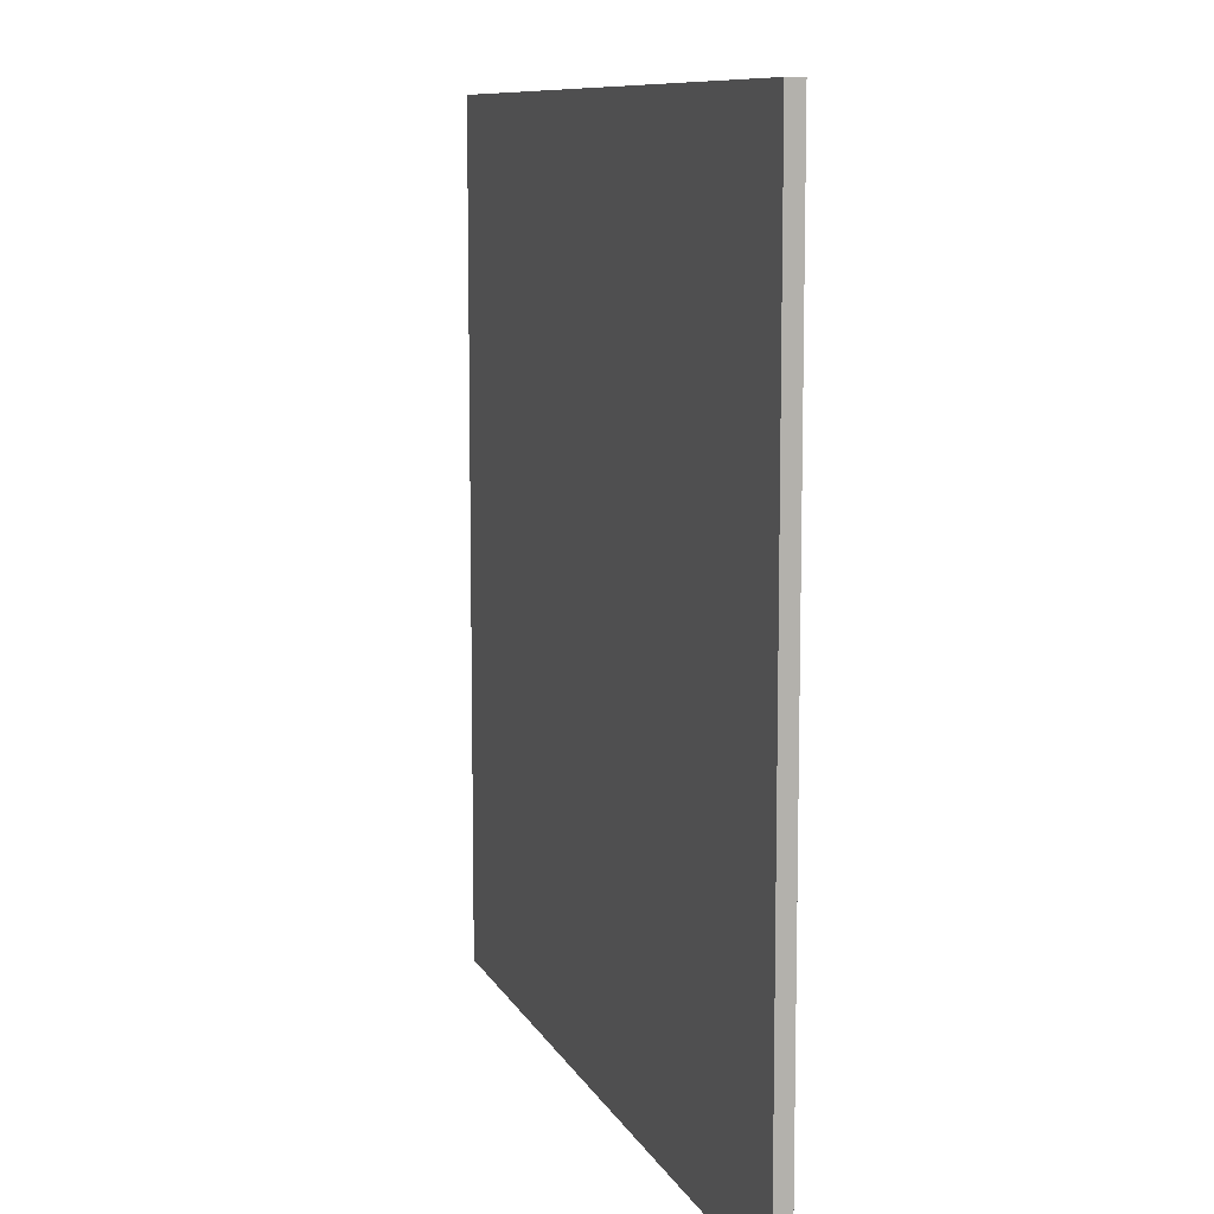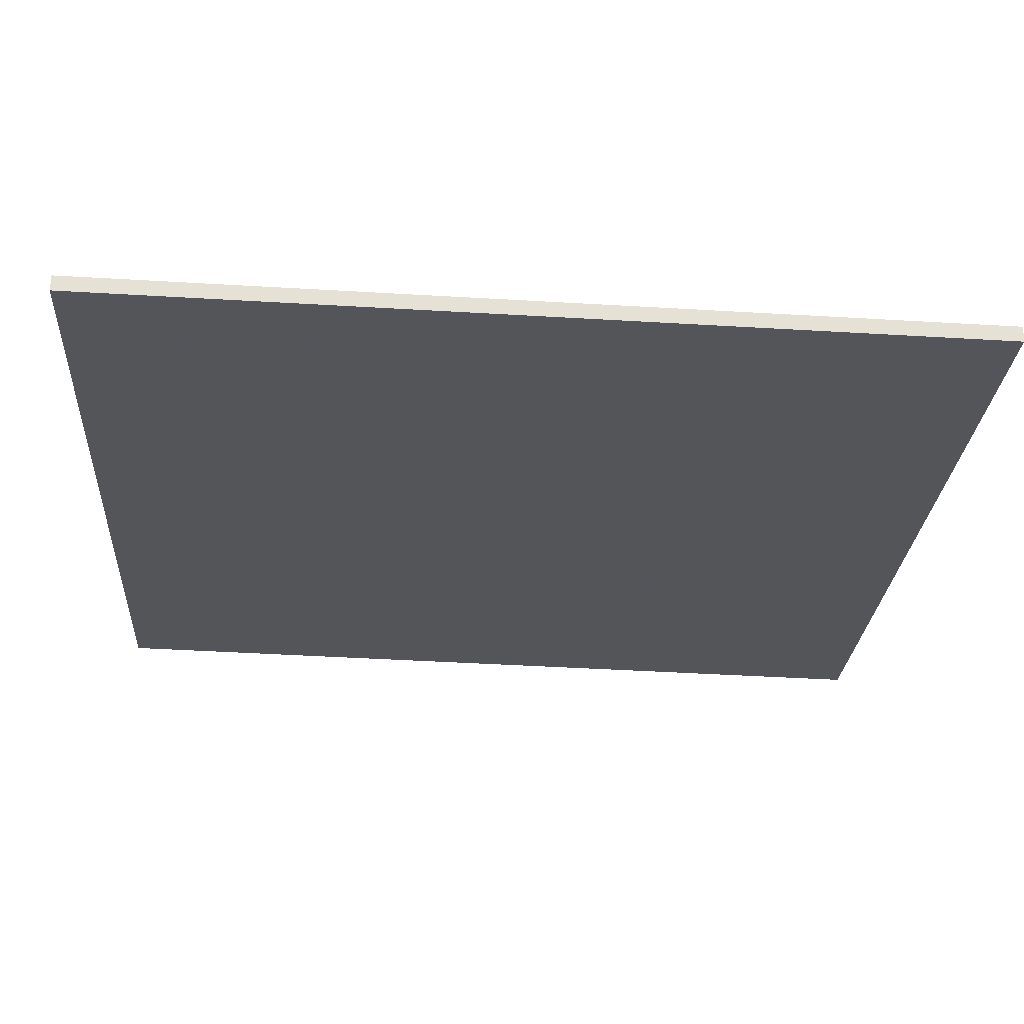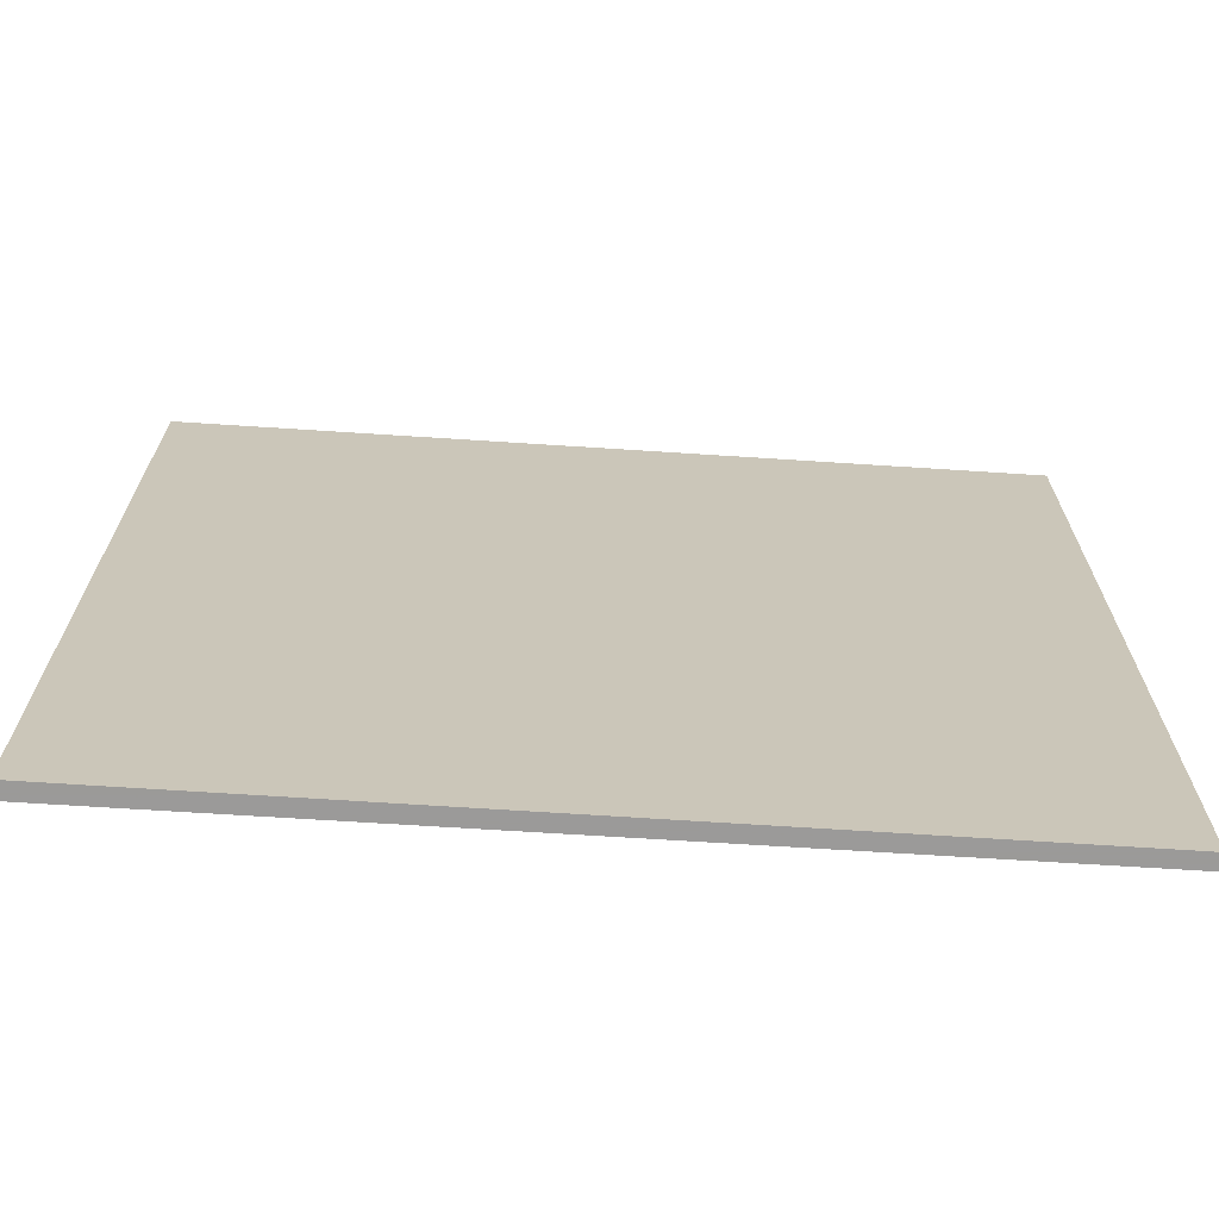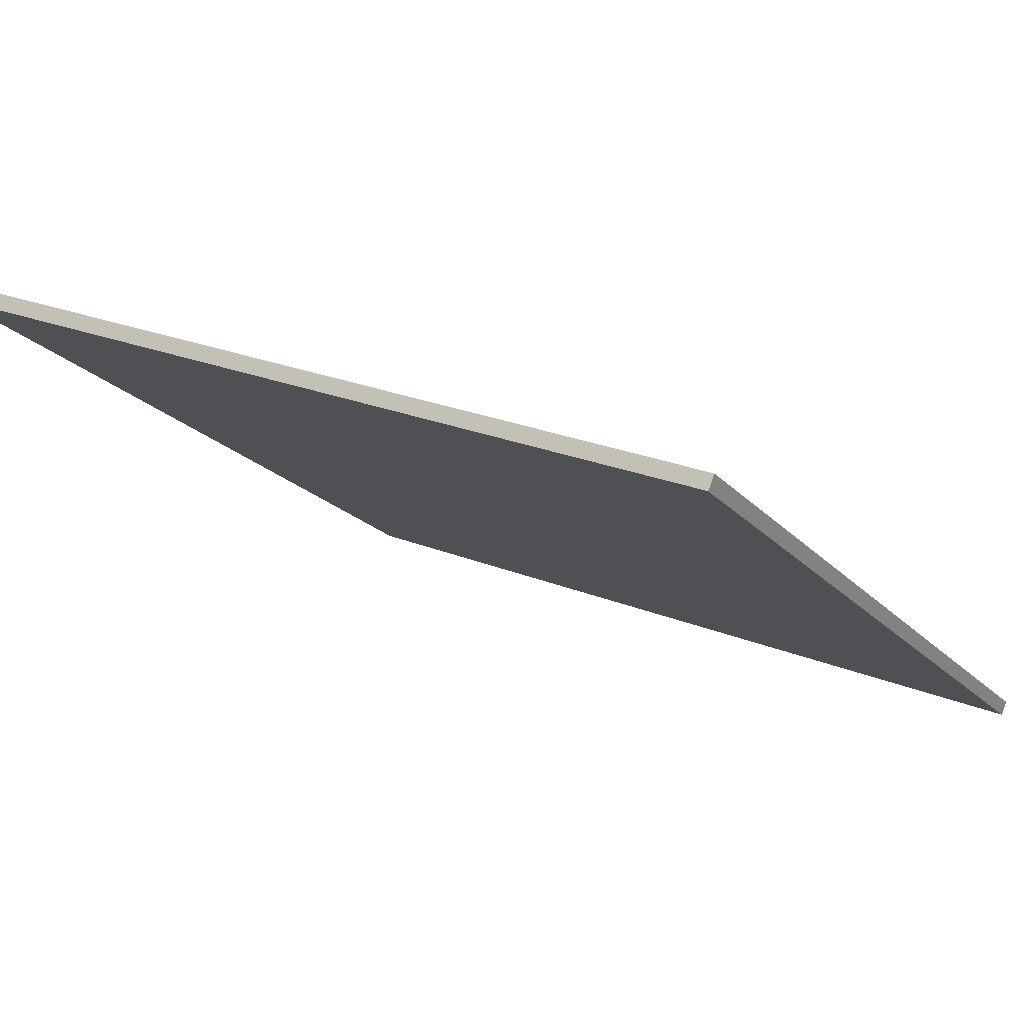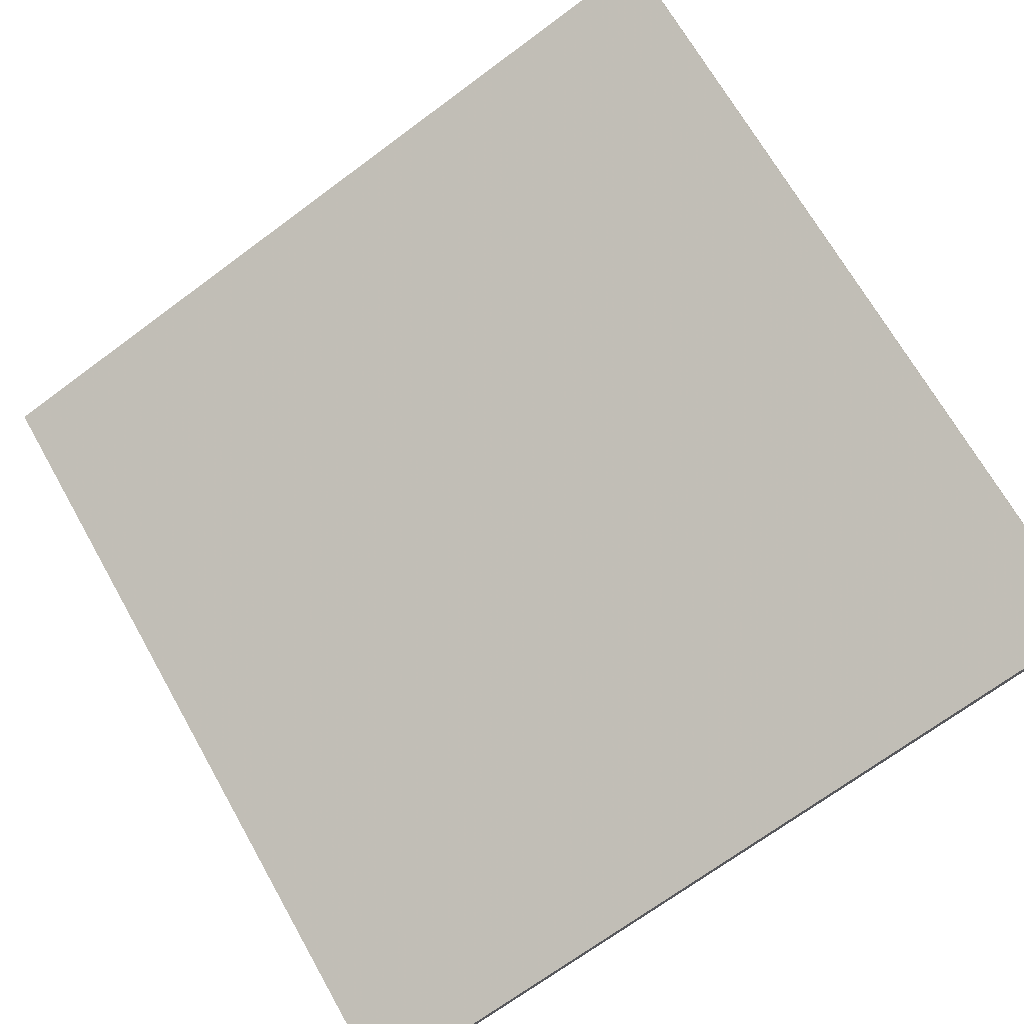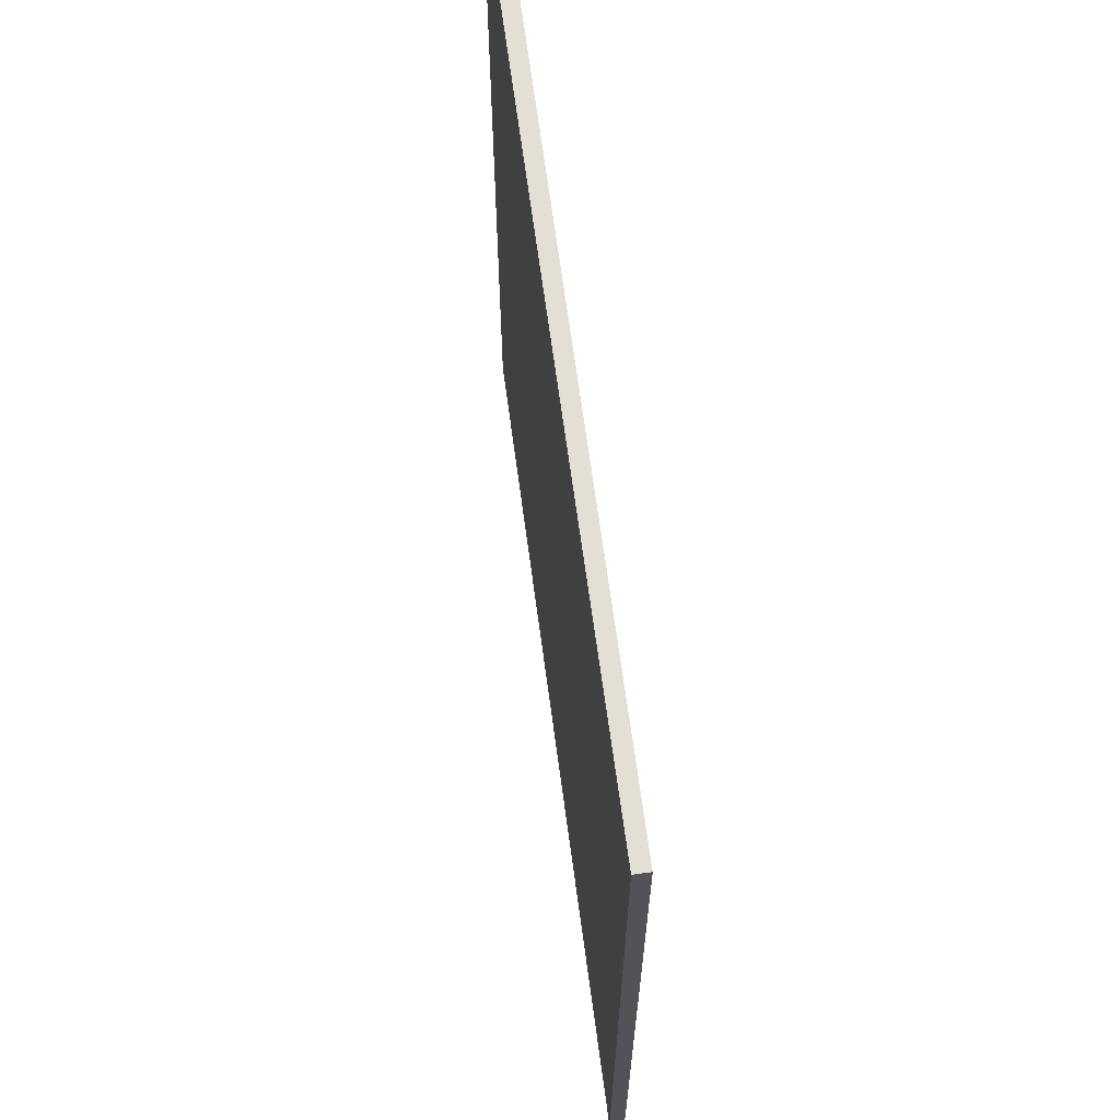
<metadata>
{"format":"obj","ext":"obj","renderer":"f3d","projection":"perspective","resolution":1024,"background":"white","views":[{"elev":9.5,"azim":95.2,"up":"+Z"},{"elev":-47.1,"azim":-93.8,"up":"+Y"},{"elev":-69.5,"azim":-161.3,"up":"+Z"},{"elev":-18.5,"azim":-152.9,"up":"+Y"},{"elev":69.1,"azim":-29.5,"up":"+Y"},{"elev":66.3,"azim":-75.2,"up":"+Z"}]}
</metadata>
<code>
v 35.46 65.19 -4.042
v 35.46 65.19 4.042
v 35.51 65.06 -4.042
v 35.51 65.06 4.042
v 42.93 68.27 -4.042
v 42.93 68.27 4.042
v 42.99 68.13 -4.042
v 42.99 68.13 4.042
f 1 3 4
f 4 2 1
f 5 6 8
f 8 7 5
f 1 2 6
f 6 5 1
f 3 7 8
f 8 4 3
f 1 5 7
f 7 3 1
f 2 4 8
f 8 6 2

</code>
